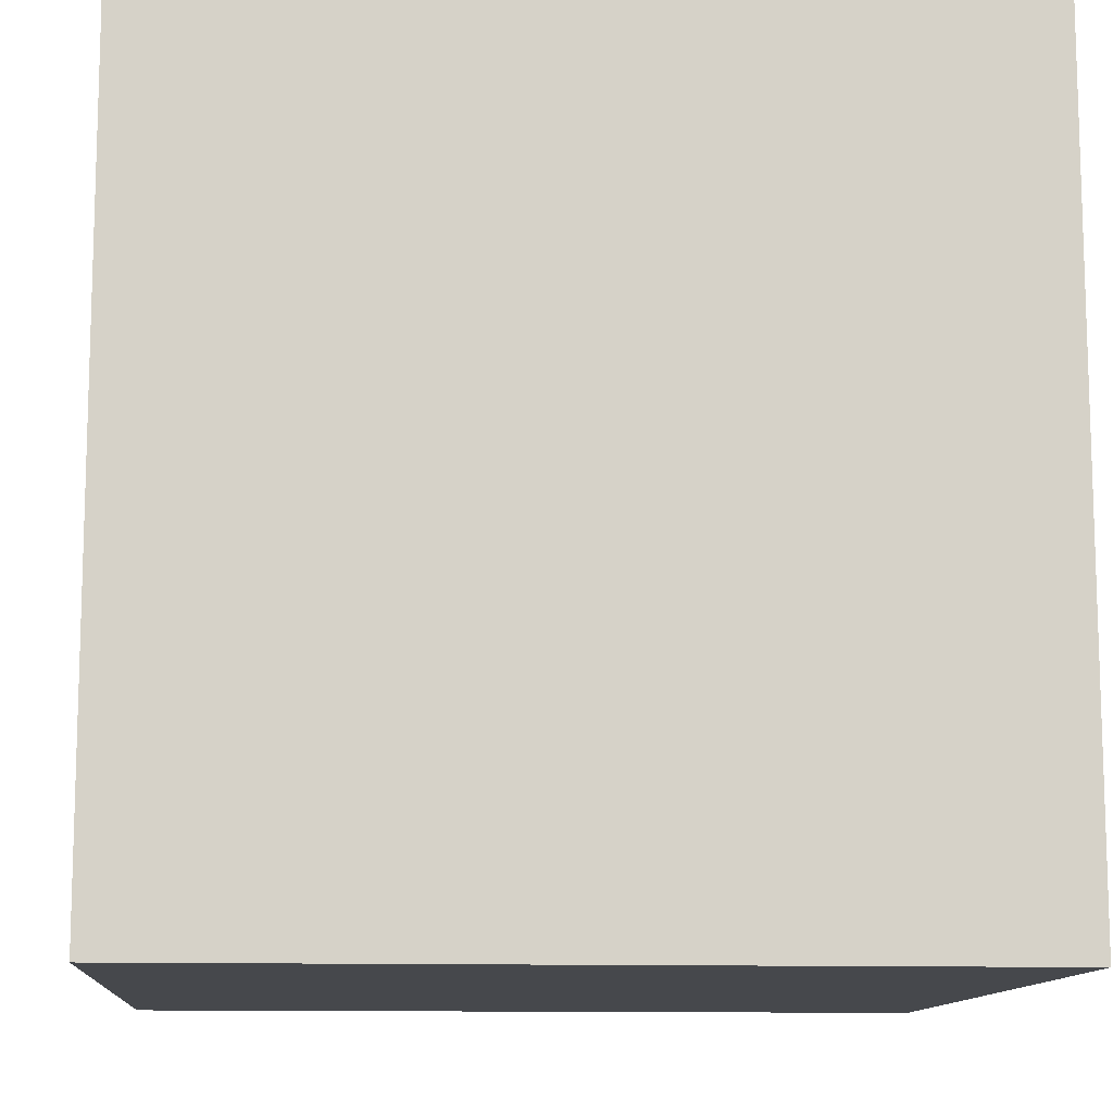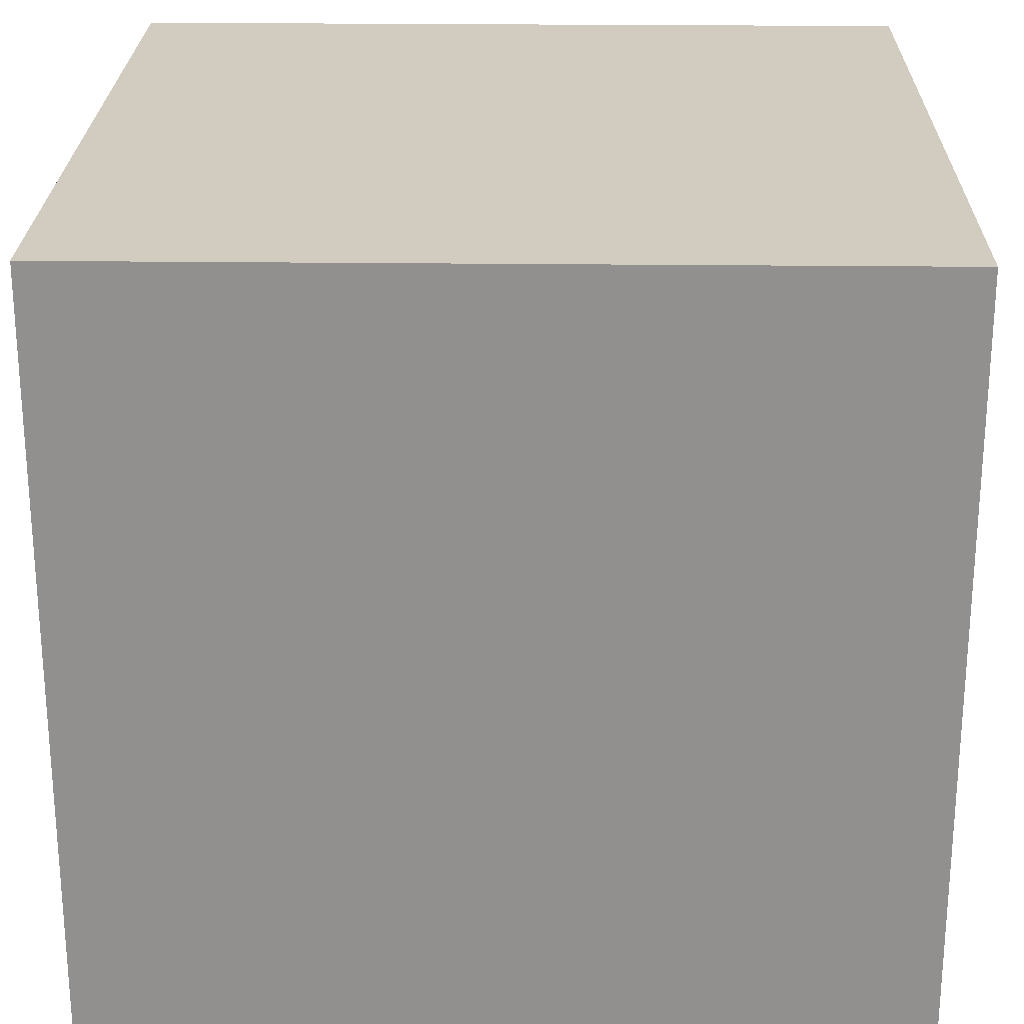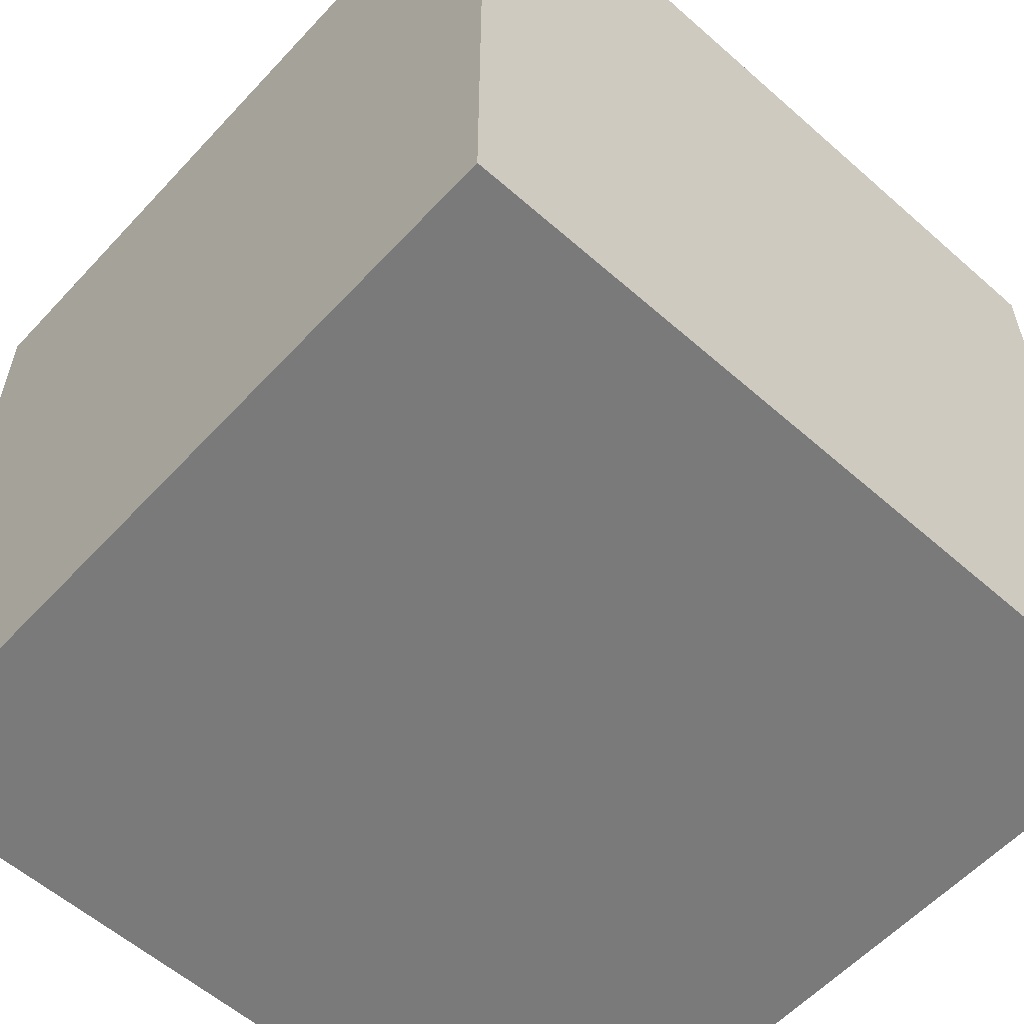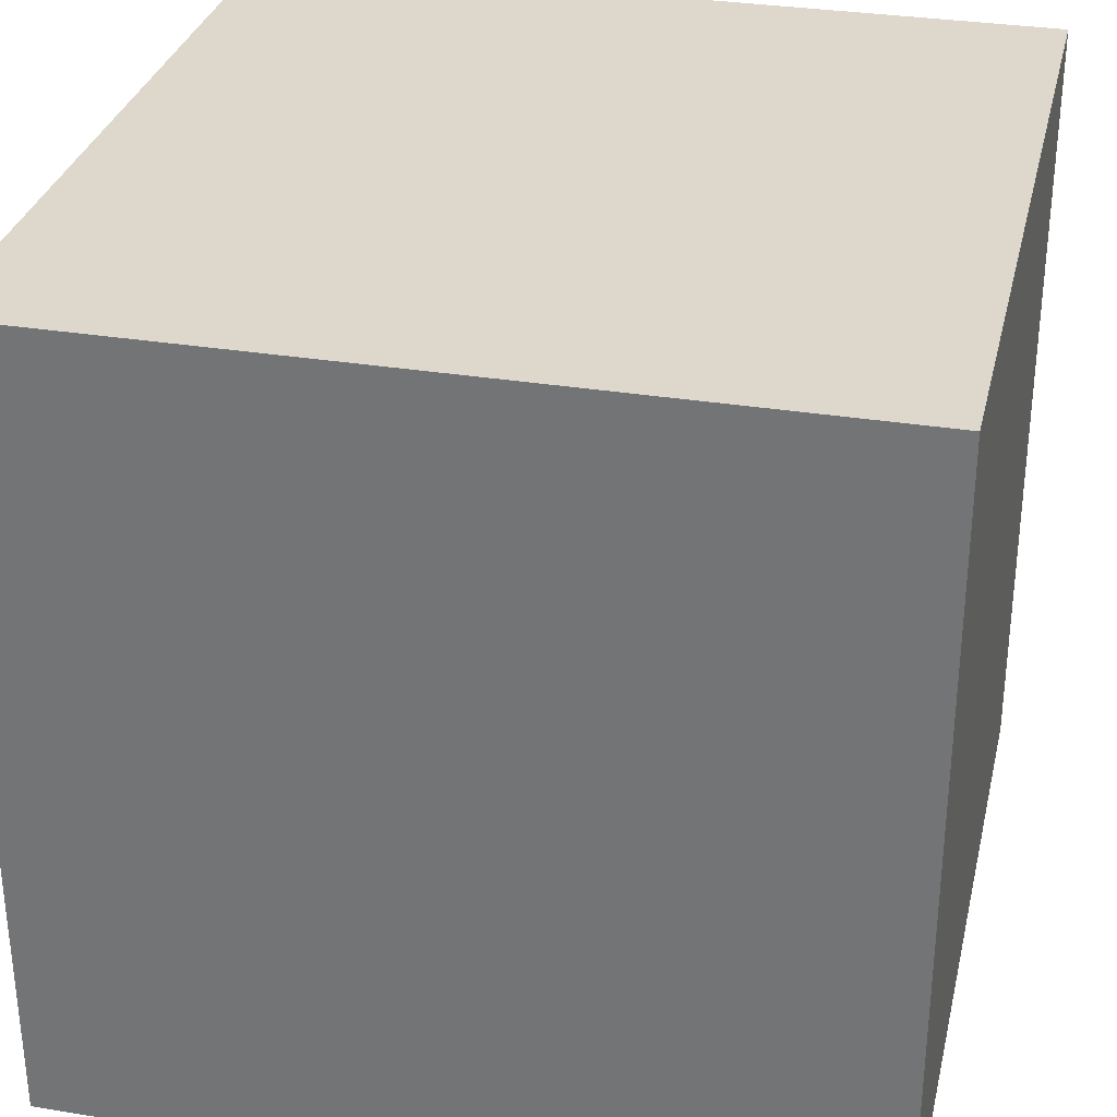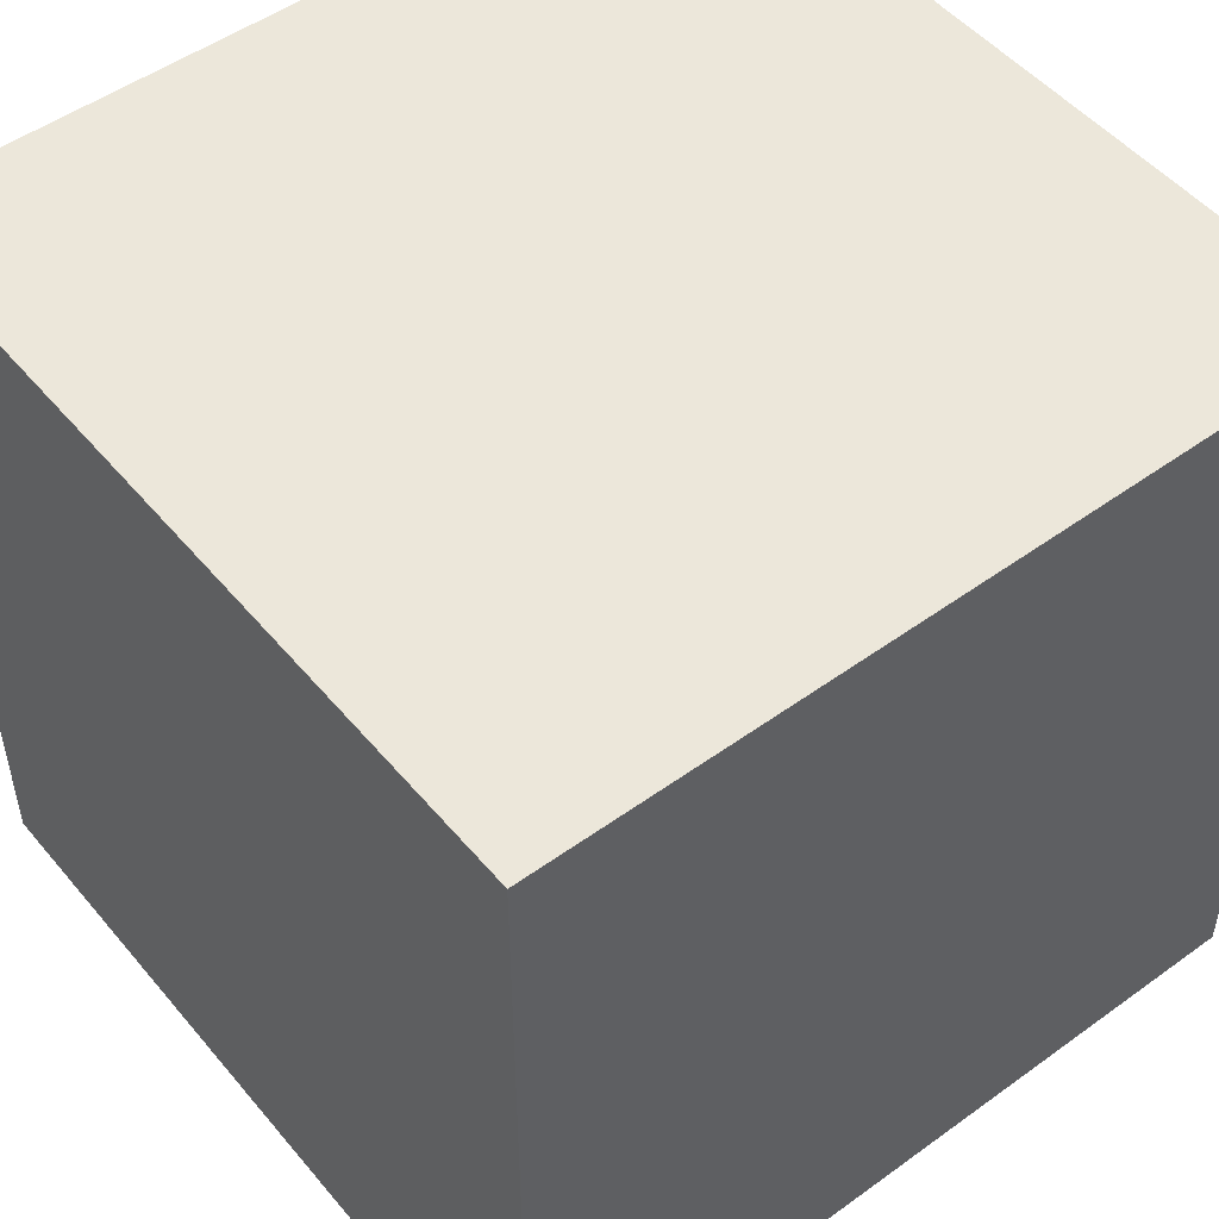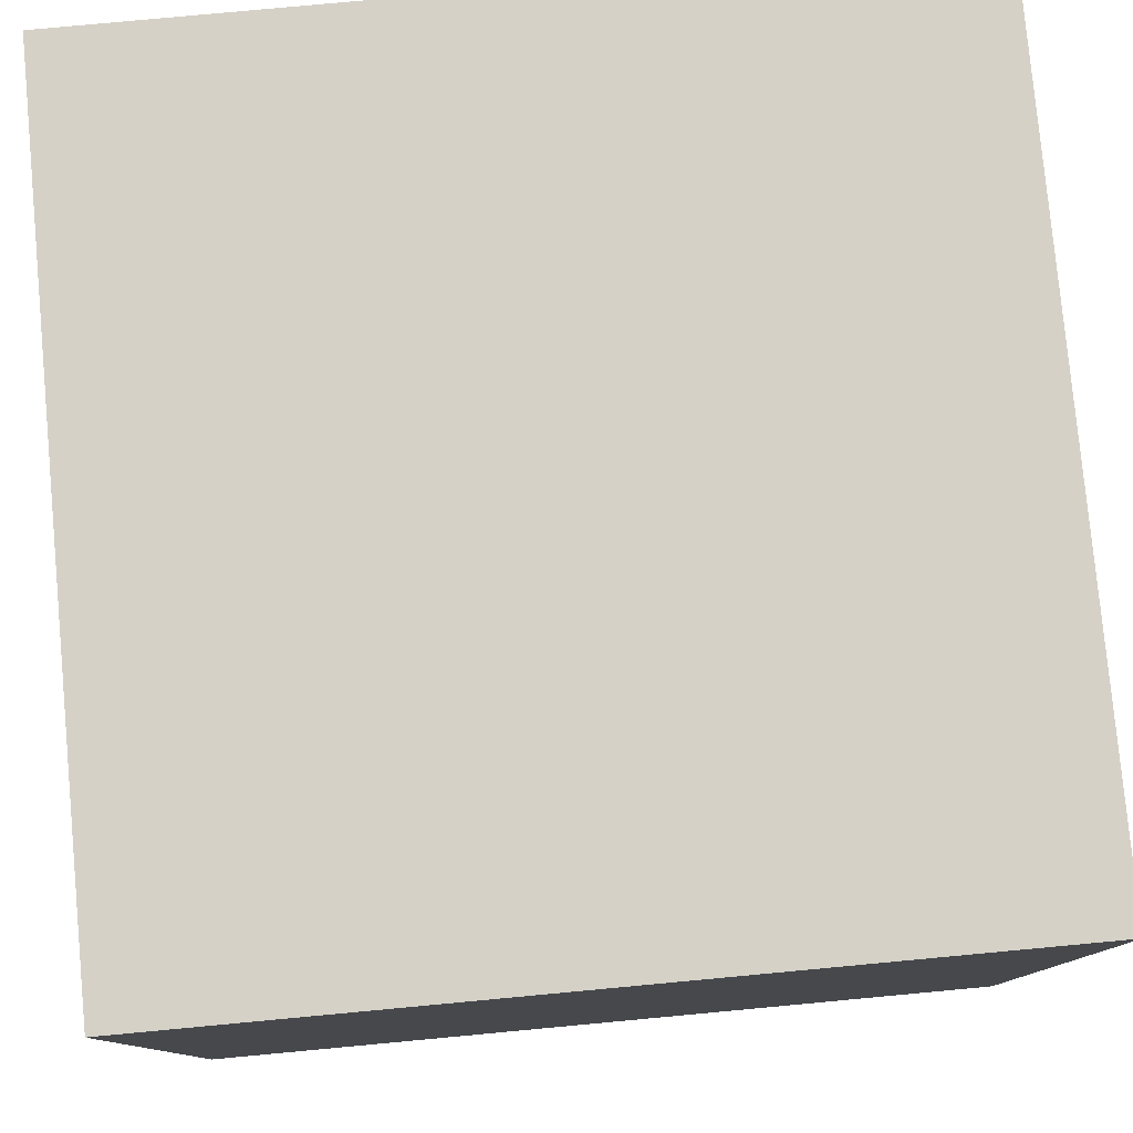
<metadata>
{"format":"obj","ext":"obj","renderer":"f3d","projection":"perspective","resolution":1024,"background":"white","views":[{"elev":-11.5,"azim":-4.5,"up":"+Z"},{"elev":24.2,"azim":-178.9,"up":"+Y"},{"elev":-58.1,"azim":137.7,"up":"+Z"},{"elev":31.5,"azim":-167.0,"up":"+Y"},{"elev":50.4,"azim":-128.4,"up":"+Z"},{"elev":79.3,"azim":-5.3,"up":"+Z"}]}
</metadata>
<code>
v 1.039 -1 -1
v 1.039 -1 1
v -0.9606 -1 1
v -0.9606 -1 -1
v 1.039 1 -1
v 1.039 1 1
v -0.9606 1 1
v -0.9606 1 -1
f 5 1 8
f 1 4 8
f 3 7 8
f 3 8 4
f 2 6 3
f 6 7 3
f 1 5 2
f 5 6 2
f 5 8 7
f 5 7 6
f 1 2 3
f 1 3 4

</code>
